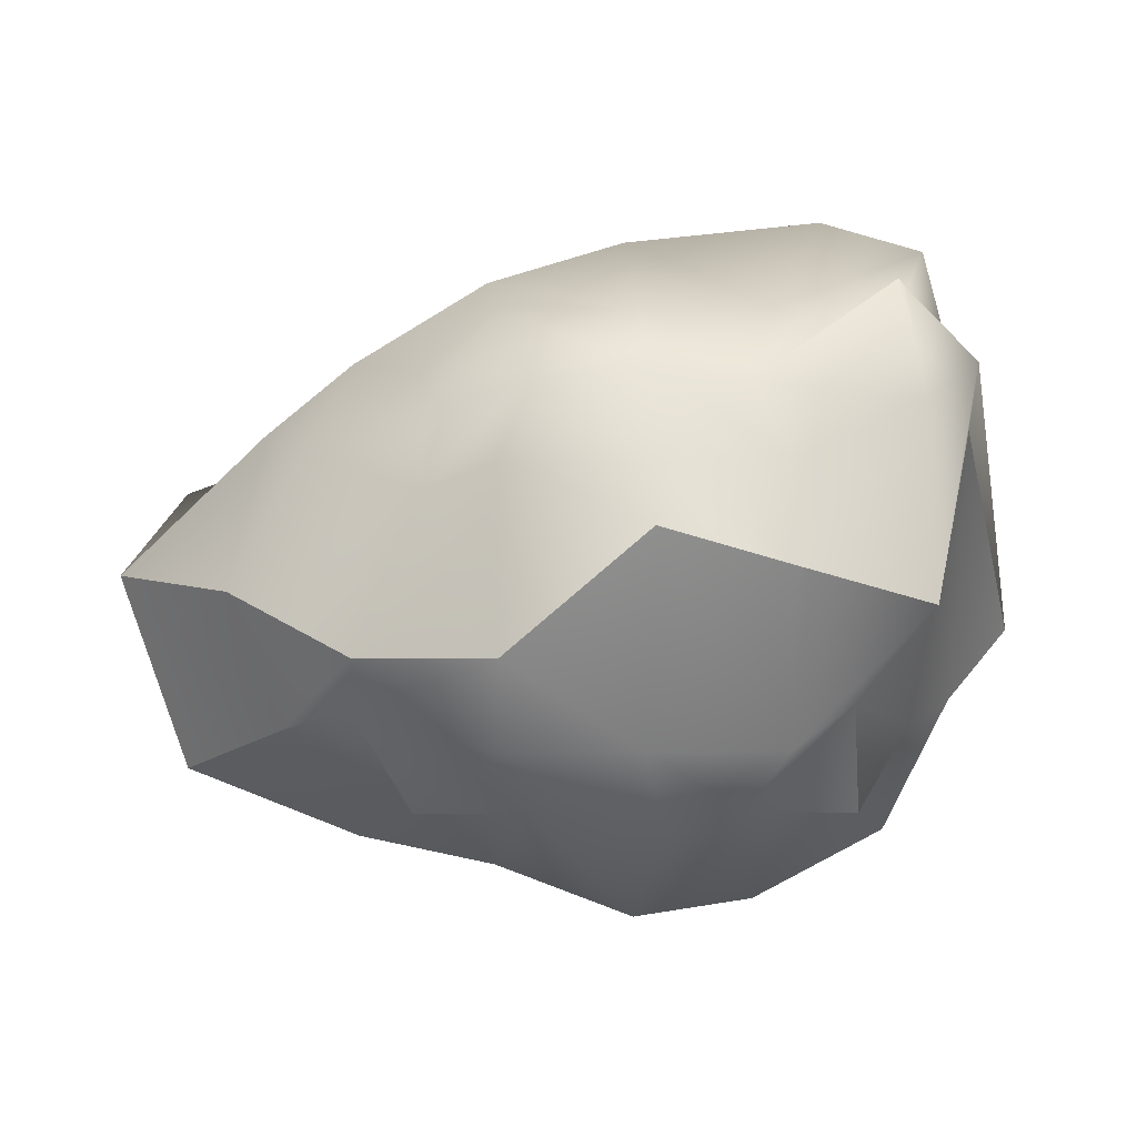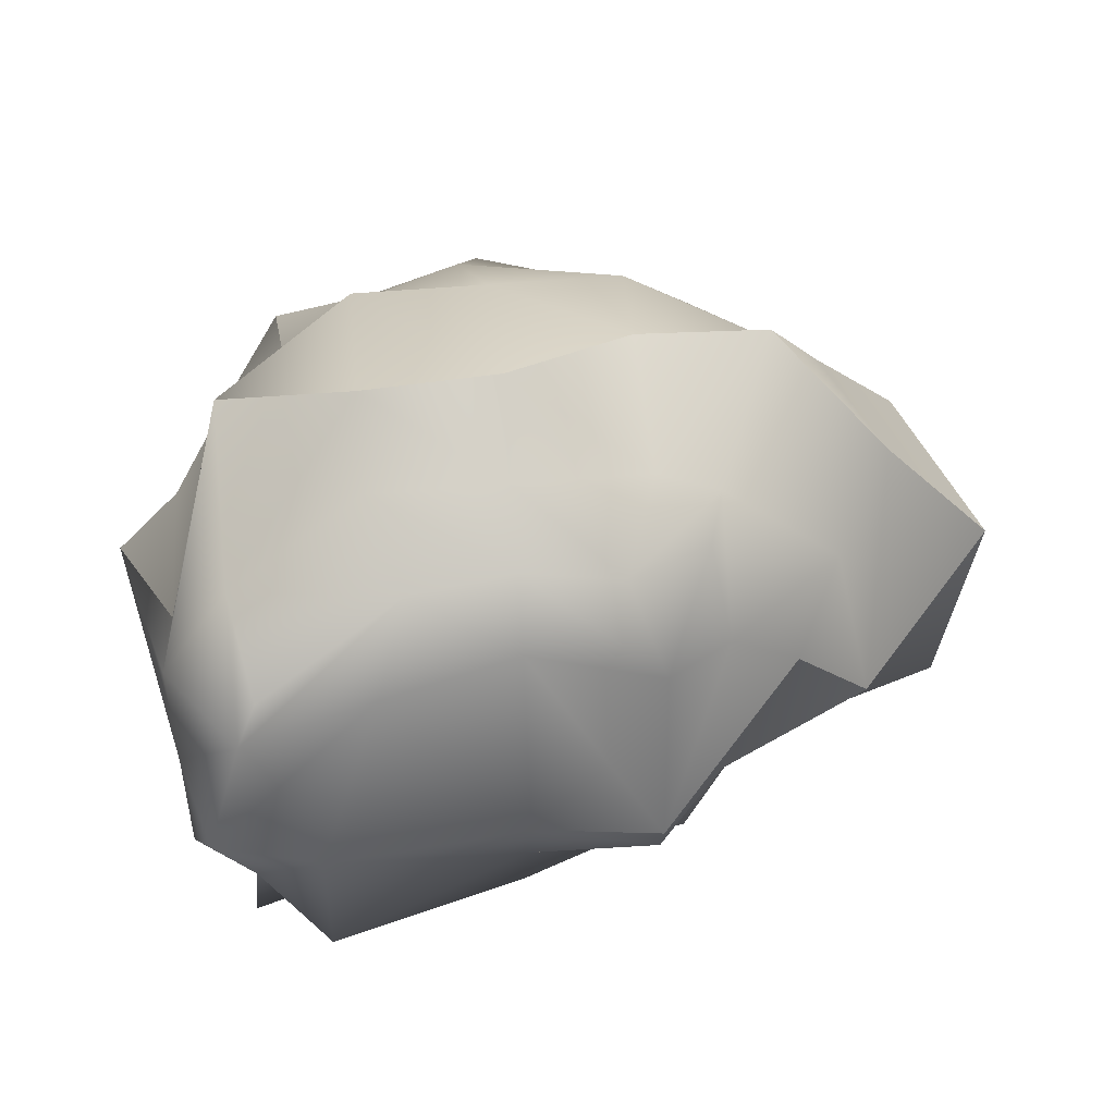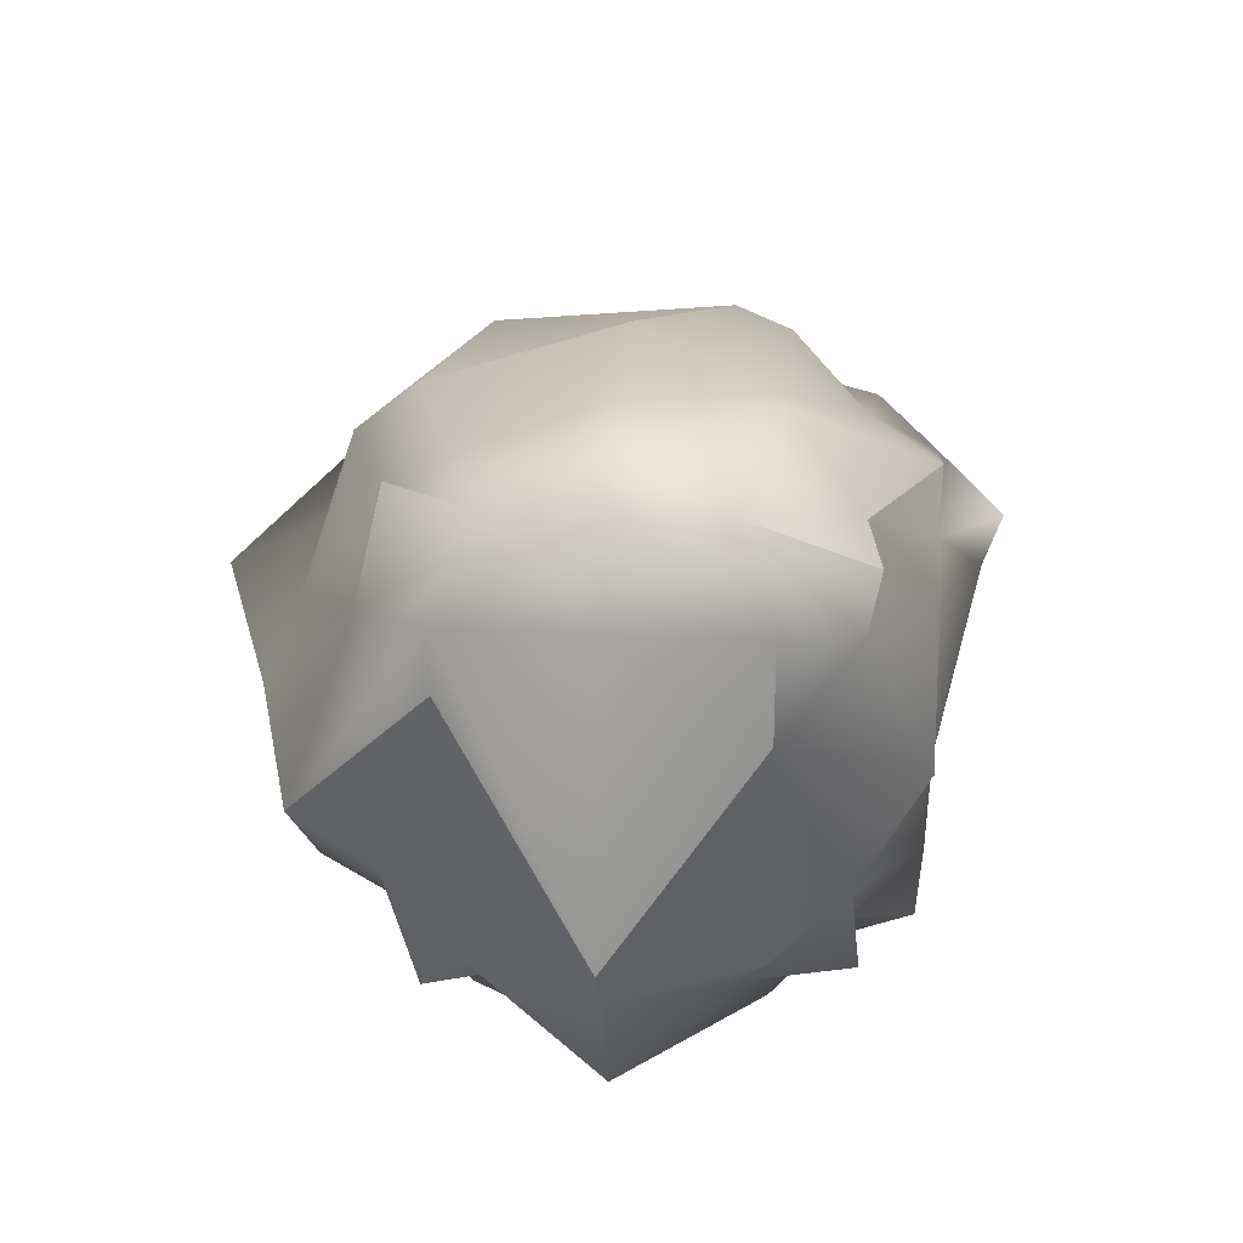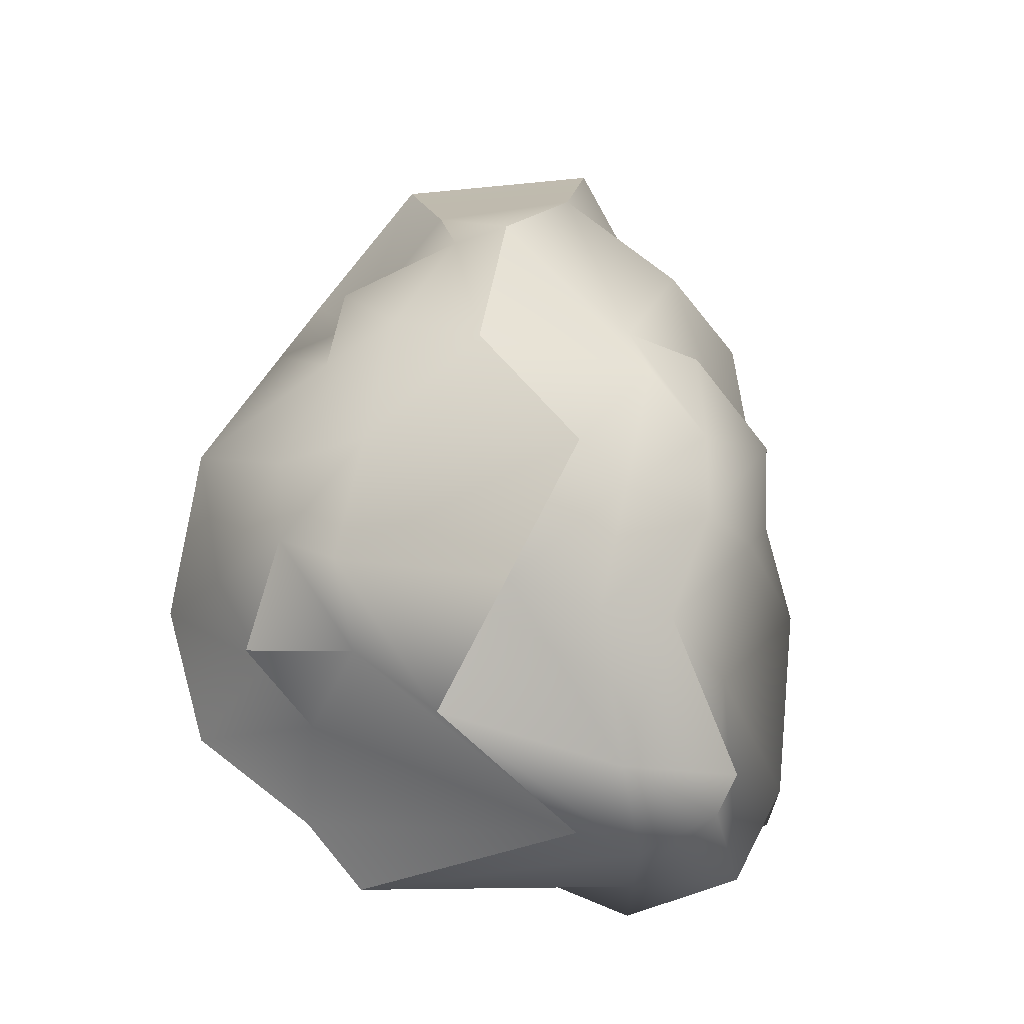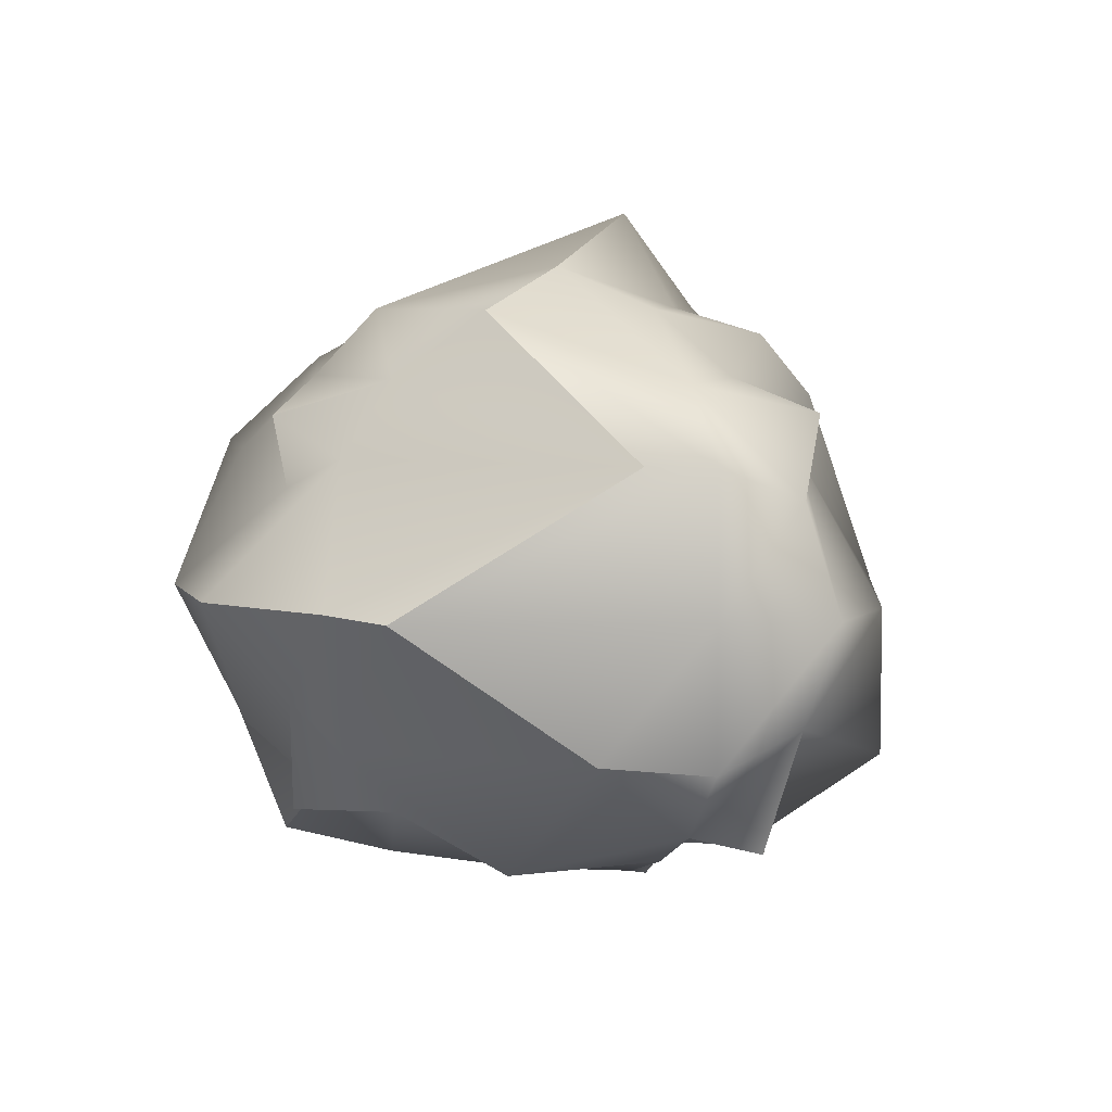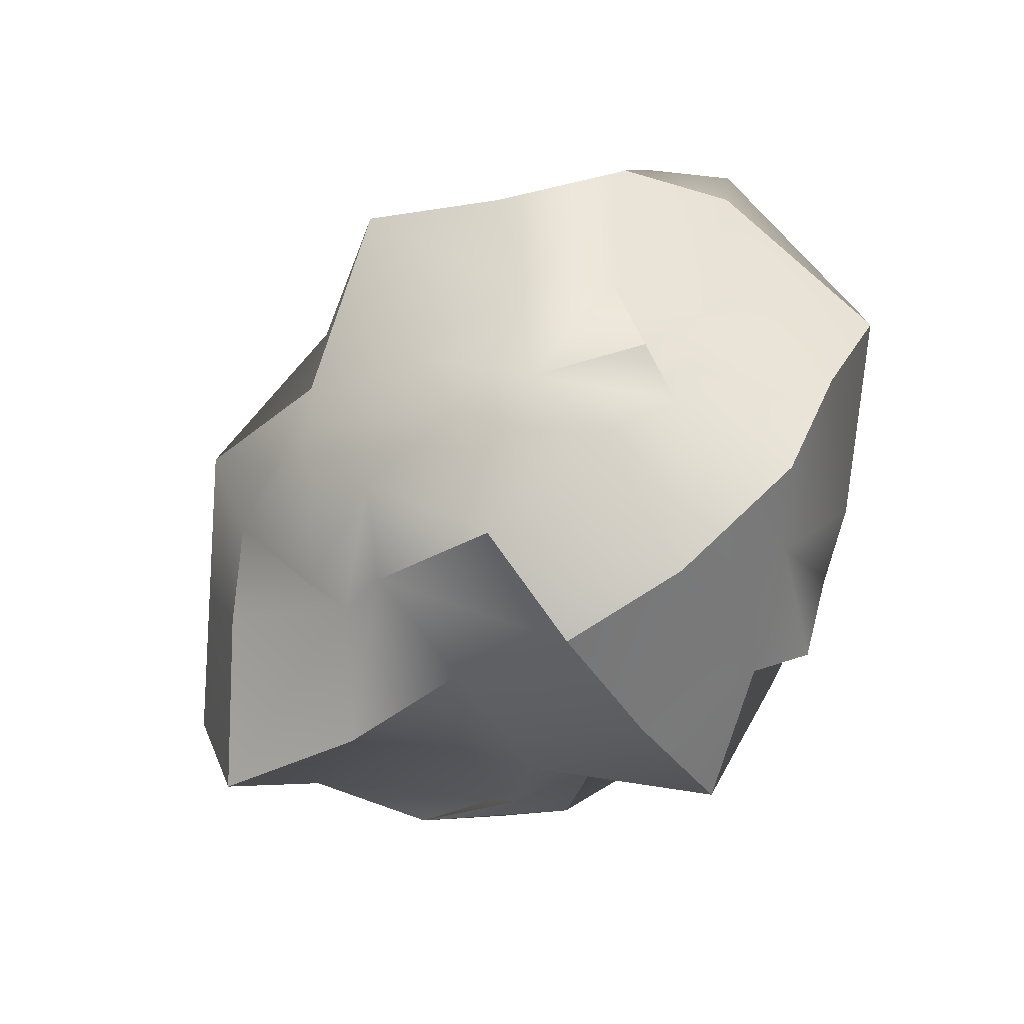
<metadata>
{"format":"obj","ext":"obj","renderer":"f3d","projection":"perspective","resolution":1024,"background":"white","views":[{"elev":6.7,"azim":-3.3,"up":"+Y"},{"elev":48.9,"azim":174.5,"up":"+Z"},{"elev":29.9,"azim":94.4,"up":"+Y"},{"elev":67.0,"azim":101.8,"up":"+Z"},{"elev":6.2,"azim":100.1,"up":"+Z"},{"elev":-65.0,"azim":35.2,"up":"+Y"}]}
</metadata>
<code>
g default
v -0.417 -0.5808 0.3606
v 0.7135 -0.5808 0.4138
v -0.3343 0.455 0.5293
v 0.7918 0.7677 0.4345
v -0.3039 0.4871 -0.6012
v 0.8778 0.651 -0.6012
v -0.417 -0.4299 -0.6012
v 0.5708 -0.5808 -0.6012
v 0.2133 -0.6018 0.5408
v 0.1482 -0.7247 -0.745
v 0.1482 0.5292 -0.745
v 0.1482 0.5664 0.6051
v -0.5608 0.5479 0.1739
v 0.1482 0.859 -0.03594
v 0.9434 0.8351 -0.03594
v 0.8573 -0.7247 -0.03594
v 0.1482 -0.9115 -0.03594
v -0.5608 -0.7247 -0.03594
v -0.5608 -0.133 0.6731
v 0.1482 0.2069 0.9171
v 0.8573 -0.01563 0.6731
v 1.185 -0.1796 -0.03594
v 0.6039 -0.01563 -0.745
v 0.02929 0.2095 -0.8561
v -0.5608 -0.1909 -0.745
v -1.185 -0.01563 -0.03594
v -0.4941 0.2535 -0.5743
v 0.1482 0.3389 -0.745
v 0.8509 0.4717 -0.5743
v 1.022 0.557 -0.03594
v 0.8509 0.4717 0.5024
v 0.1482 0.3389 0.6731
v -0.3901 0.2535 0.5024
v -0.8106 0.3389 -0.2465
v -0.574 -0.2848 0.5024
v 0.1482 -0.3701 0.6731
v 0.6866 -0.2848 0.5024
v 1.032 -0.3701 -0.03594
v 0.6866 -0.2848 -0.5743
v 0.1482 -0.3701 -0.745
v -0.7276 -0.2848 -0.5743
v -1.016 -0.5345 -0.03594
v -0.3901 -0.554 -0.3051
v 0.1482 -0.8663 -0.3905
v 0.6866 -0.554 -0.3051
v 0.8573 -0.3701 -0.3905
v 0.9665 0.2701 -0.3905
v 1.022 0.557 -0.3905
v 0.8509 0.7409 -0.3051
v 0.1482 0.6845 -0.3905
v -0.3901 0.5227 -0.3051
v -0.5608 0.3389 -0.3905
v -1.037 0.1693 -0.3905
v -1.009 -0.05392 -0.3905
v -0.3901 0.5227 0.2332
v 0.1482 0.6934 0.4492
v 0.8509 0.7409 0.2332
v 1.022 0.557 0.3186
v 0.9994 0.3825 0.3186
v 0.8573 -0.3701 0.3186
v 0.6866 -0.554 0.2332
v 0.1482 -0.8668 0.3186
v -0.3901 -0.554 0.2332
v -0.7447 -0.3701 0.3186
v -0.8803 -0.01563 0.3186
v -0.6866 0.3389 0.3186
v -0.1209 -0.554 0.5024
v -0.2063 -0.7247 0.3186
v -0.2063 -0.7247 -0.03594
v -0.2063 -0.7247 -0.3905
v -0.1209 -0.554 -0.5743
v -0.3297 -0.3701 -0.745
v -0.2063 0.2204 -0.9171
v -0.3297 0.3389 -0.745
v -0.1209 0.5227 -0.5743
v -0.2063 0.6934 -0.3905
v -0.2063 0.7521 -0.2541
v -0.2063 0.6934 0.3186
v -0.1209 0.5227 0.5024
v -0.2063 0.3389 0.6731
v -0.2063 -0.133 0.6892
v -0.2063 -0.3701 0.6731
v 0.4174 -0.554 0.5024
v 0.5028 -0.7247 0.3186
v 0.5028 -0.9115 -0.03594
v 0.5028 -0.7247 -0.3905
v 0.4174 -0.554 -0.5743
v 0.3793 -0.3701 -0.745
v 0.5028 -0.01563 -0.745
v 0.3793 0.3389 -0.745
v 0.4174 0.5227 -0.5743
v 0.6671 0.9115 -0.3905
v 0.6671 0.9115 -0.03594
v 0.5028 0.6934 0.3186
v 0.4174 0.5227 0.5024
v 0.5028 0.3389 0.6731
v 0.5028 0.09331 0.7789
v 0.5028 -0.3701 0.6731
g pCube13
f 31 96 97 21
f 49 92 93 15
f 23 89 90 29
f 16 85 86 45
f 47 48 30 22
f 52 53 26 34
f 69 70 44 17
f 73 74 28 24
f 76 77 14 50
f 80 81 20 32
f 77 78 56 14
f 15 93 94 57
f 58 59 22 30
f 61 84 85 16
f 68 69 17 62
f 65 66 34 26
f 81 82 36 20
f 21 97 98 37
f 59 60 38 22
f 46 47 22 38
f 39 88 89 23
f 72 73 24 40
f 53 54 42 26
f 64 65 26 42
f 74 75 11 28
f 29 90 91 6
f 15 30 48 49
f 57 58 30 15
f 95 96 31 4
f 79 80 32 12
f 13 34 66 55
f 51 52 34 13
f 82 67 9 36
f 37 98 83 2
f 60 61 16 38
f 45 46 38 16
f 87 88 39 8
f 71 72 40 10
f 54 43 18 42
f 63 64 42 18
f 70 71 10 44
f 45 86 87 8
f 39 46 45 8
f 23 47 46 39
f 29 48 47 23
f 49 48 29 6
f 91 92 49 6
f 75 76 50 11
f 27 52 51 5
f 25 53 52 27
f 41 54 53 25
f 7 43 54 41
f 78 79 12 56
f 57 94 95 4
f 31 58 57 4
f 21 59 58 31
f 37 60 59 21
f 2 61 60 37
f 83 84 61 2
f 67 68 62 9
f 35 64 63 1
f 19 65 64 35
f 33 66 65 19
f 55 66 33 3
f 63 68 67 1
f 18 69 68 63
f 43 70 69 18
f 7 71 70 43
f 41 72 71 7
f 25 73 72 41
f 27 74 73 25
f 5 75 74 27
f 51 76 75 5
f 13 77 76 51
f 55 78 77 13
f 3 79 78 55
f 33 80 79 3
f 19 81 80 33
f 35 82 81 19
f 1 67 82 35
f 9 62 84 83
f 85 84 62 17
f 86 85 17 44
f 87 86 44 10
f 10 40 88 87
f 89 88 40 24
f 90 89 24 28
f 91 90 28 11
f 11 50 92 91
f 93 92 50 14
f 94 93 14 56
f 95 94 56 12
f 12 32 96 95
f 97 96 32 20
f 98 97 20 36
f 83 98 36 9

</code>
